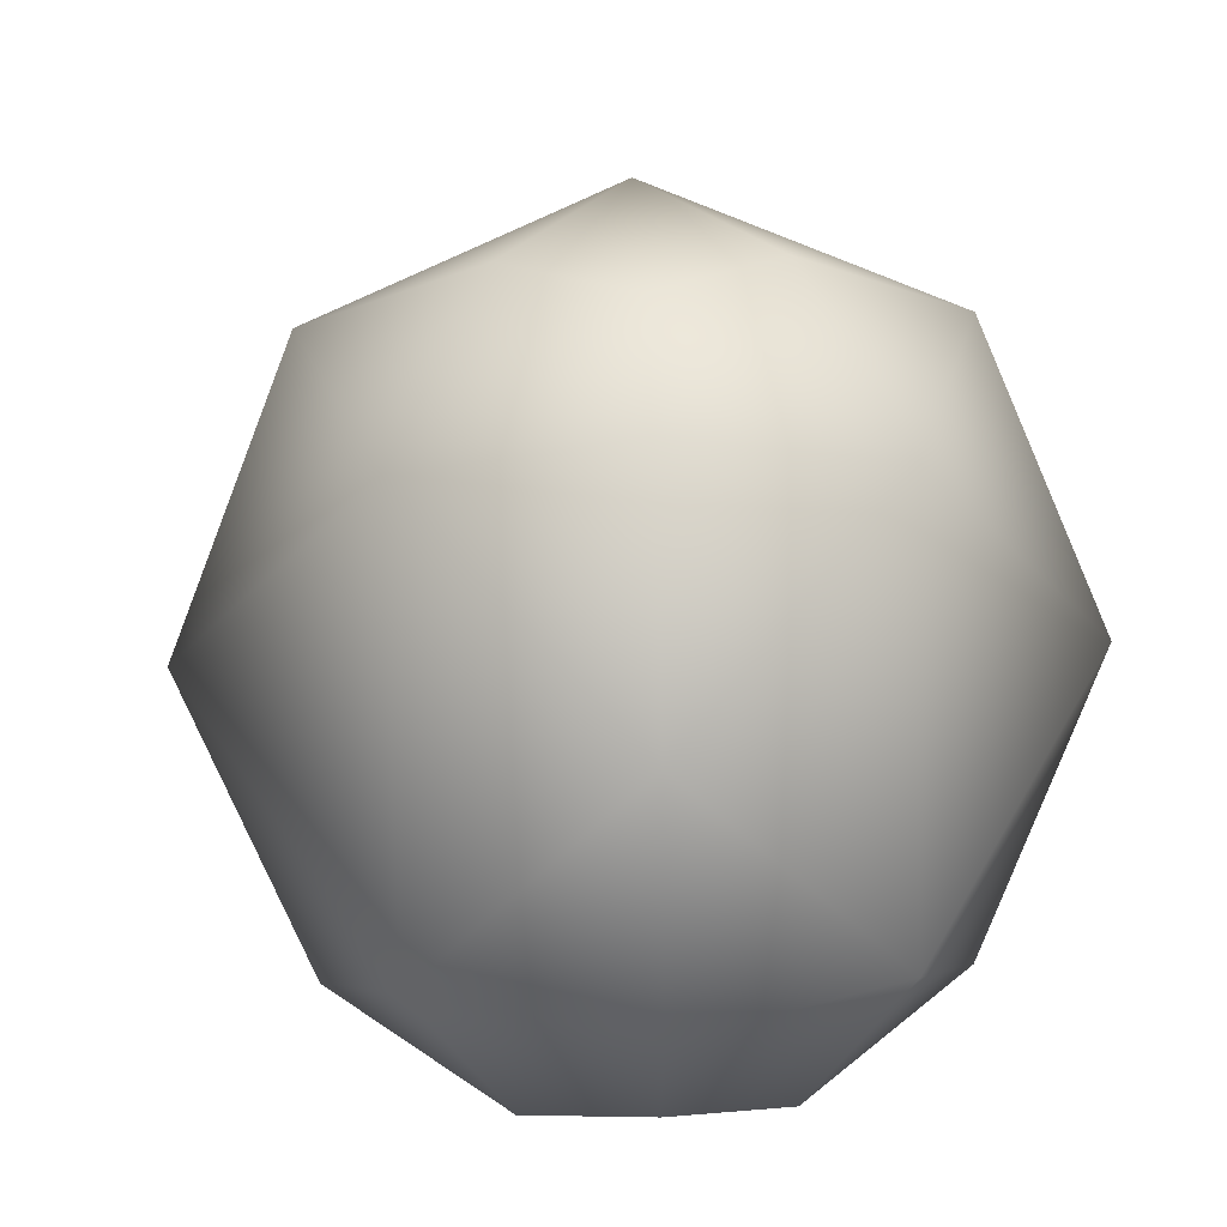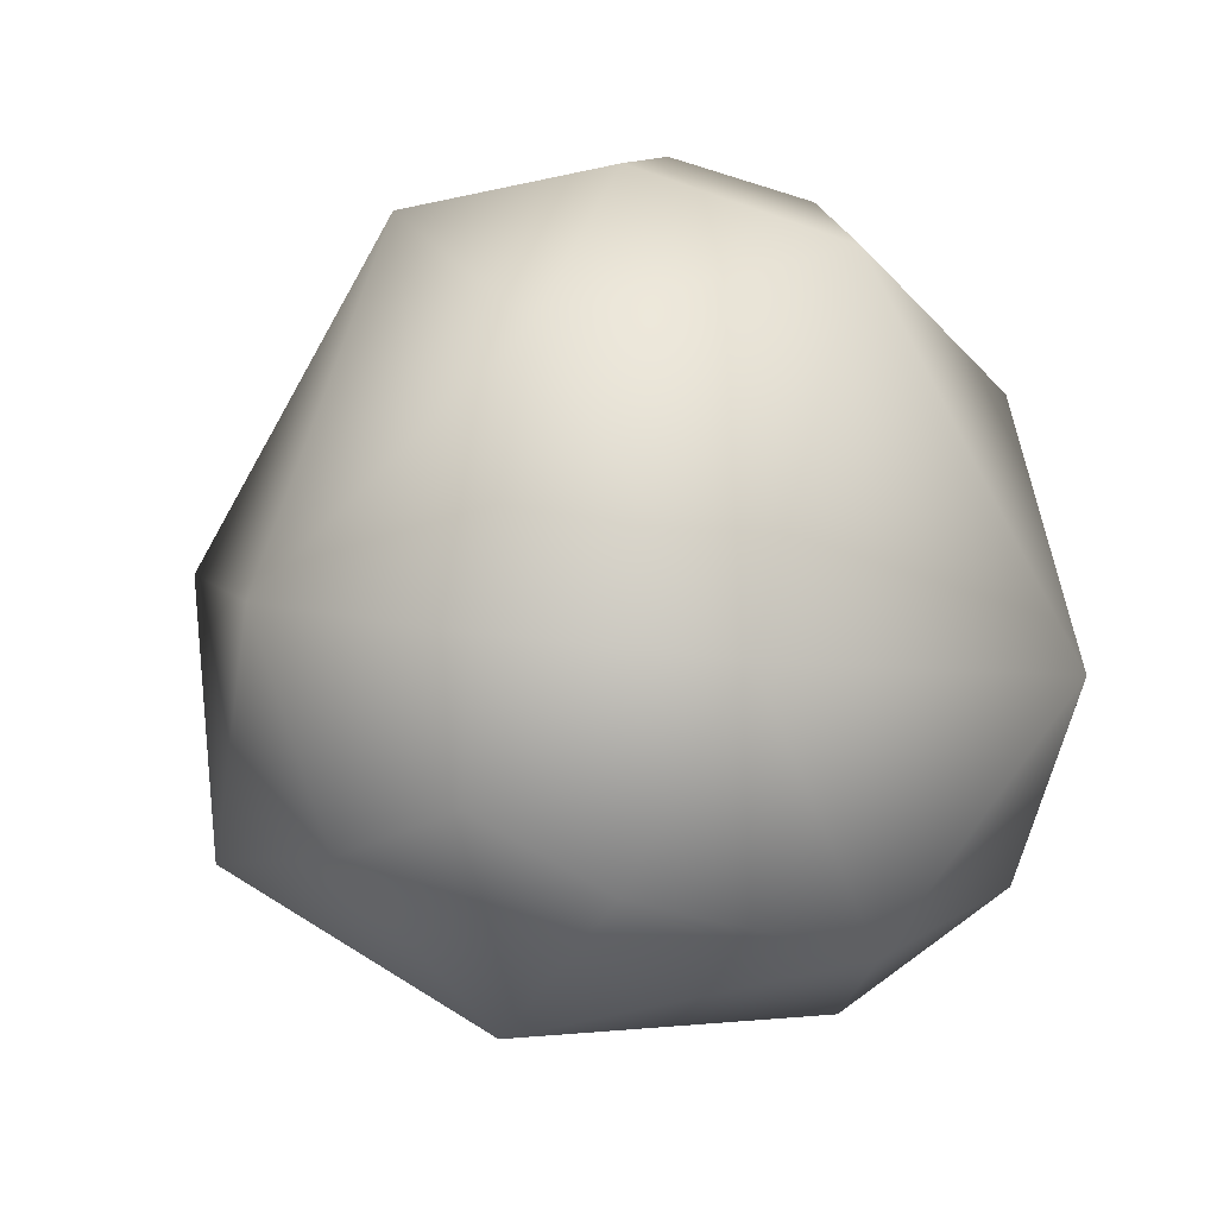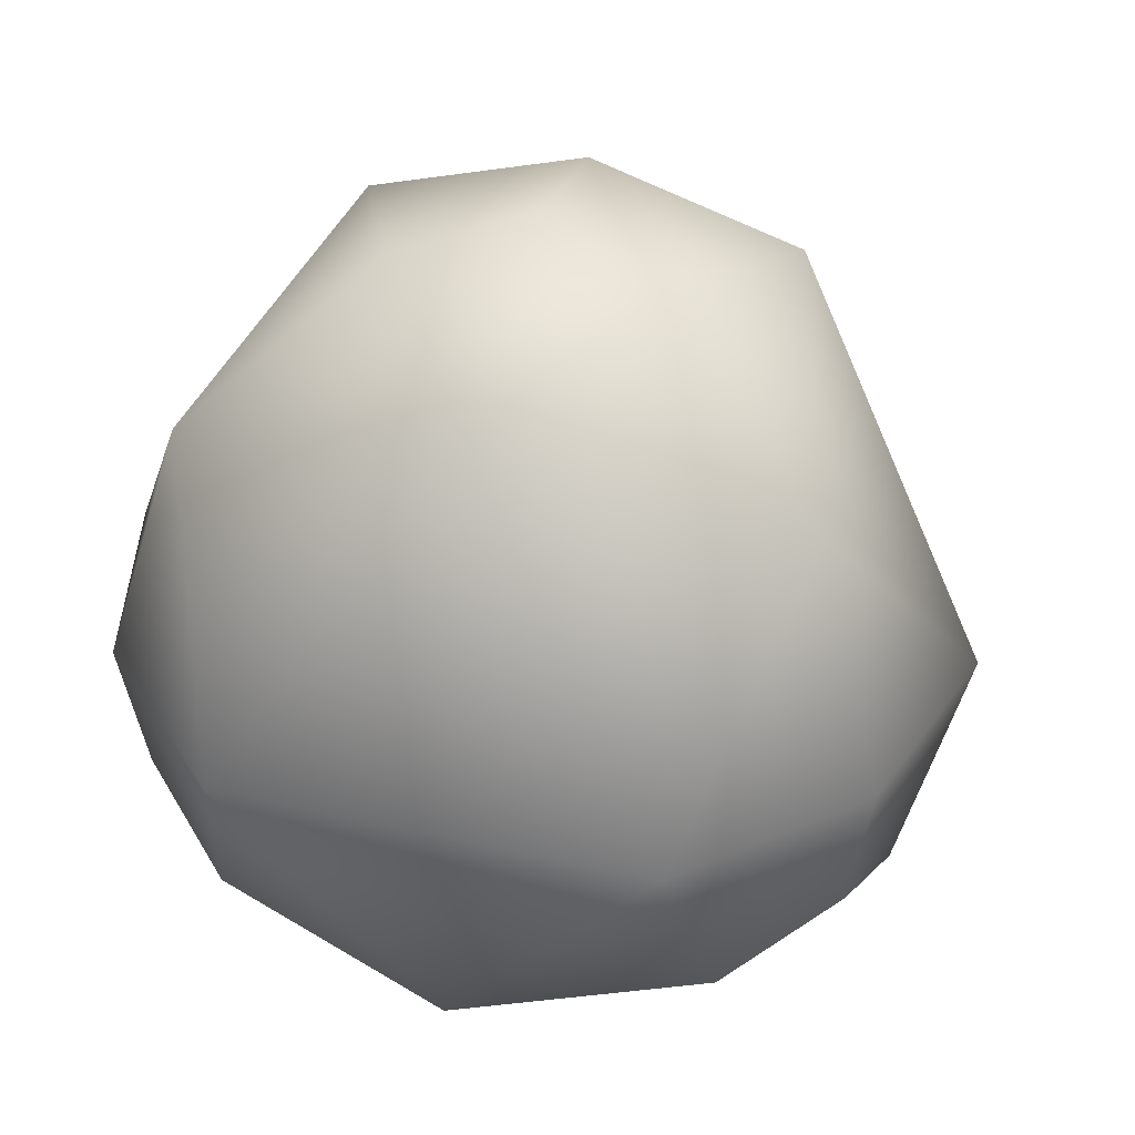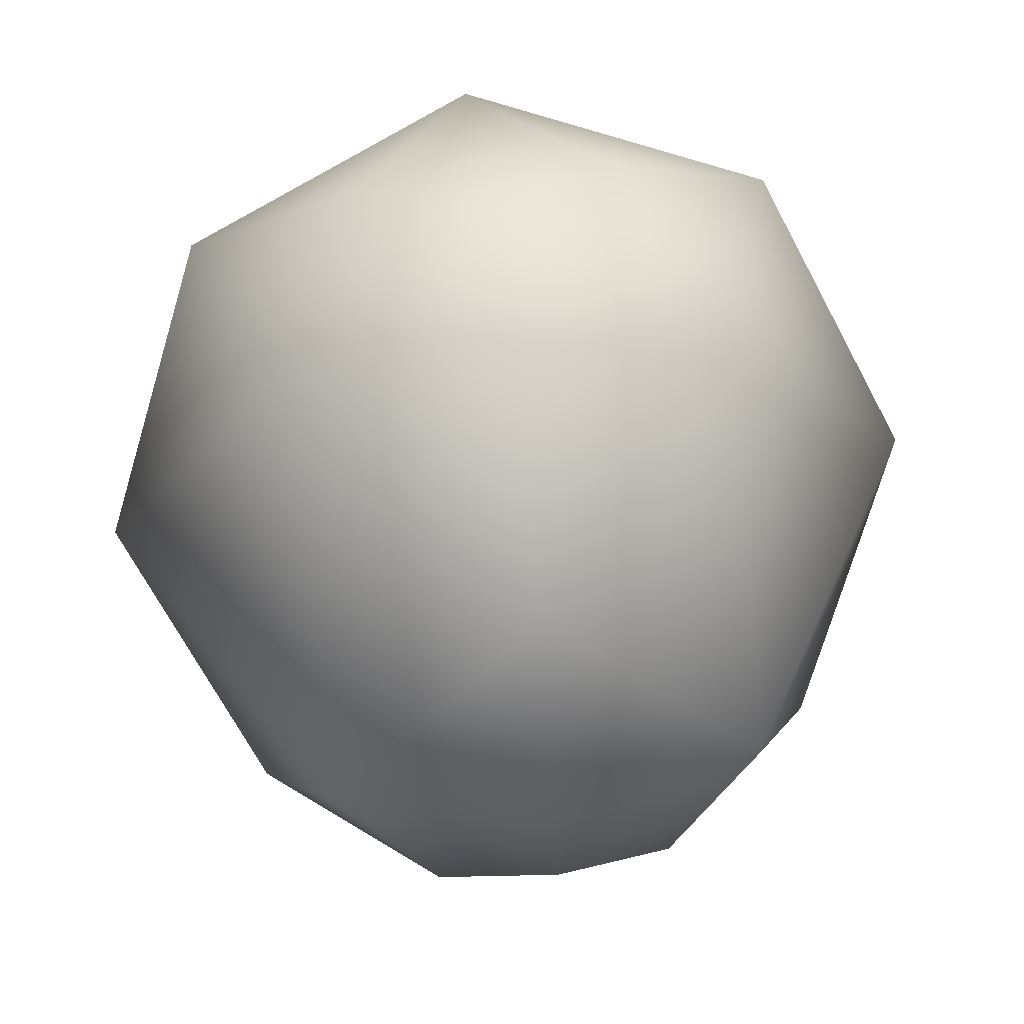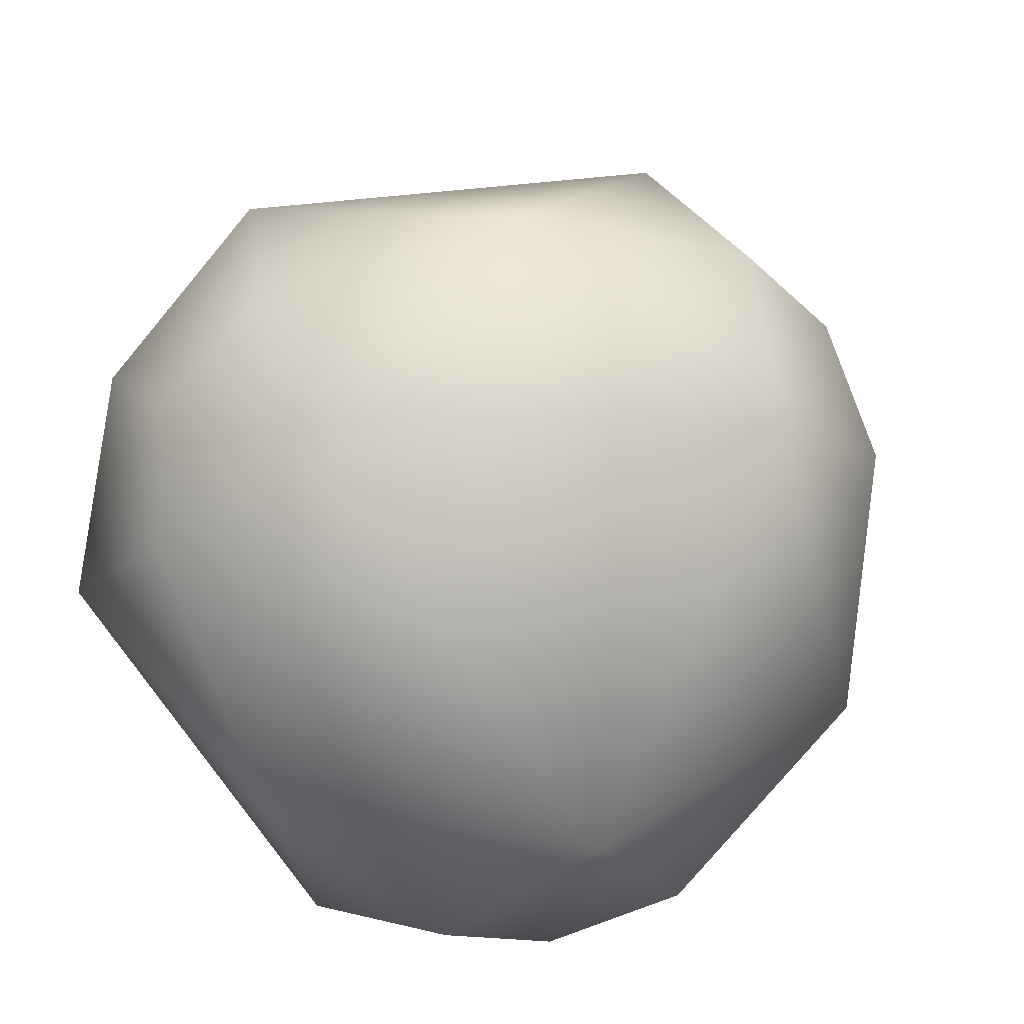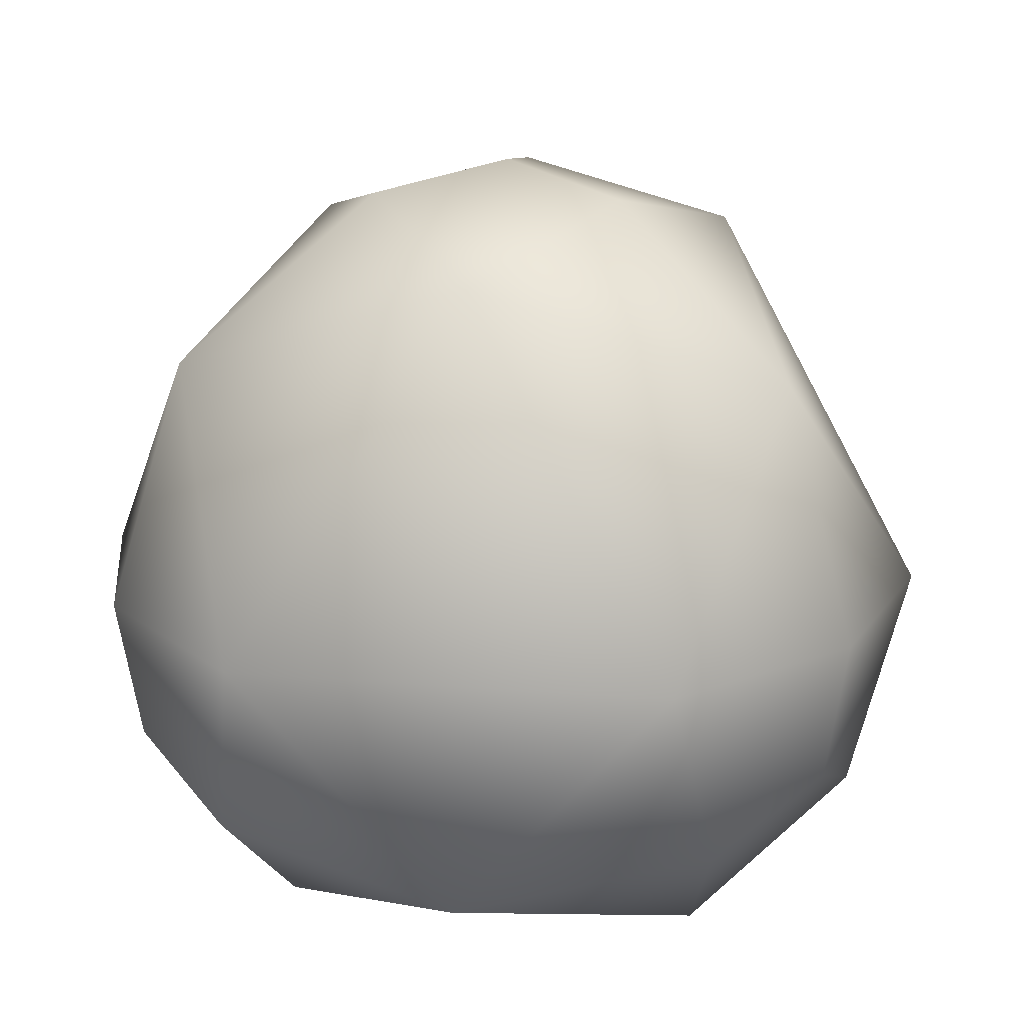
<metadata>
{"format":"obj","ext":"obj","renderer":"f3d","projection":"perspective","resolution":1024,"background":"white","views":[{"elev":46.5,"azim":-62.1,"up":"+Z"},{"elev":21.0,"azim":17.4,"up":"+Y"},{"elev":37.7,"azim":136.1,"up":"+Z"},{"elev":72.6,"azim":-7.1,"up":"+Y"},{"elev":-70.8,"azim":-56.8,"up":"+Y"},{"elev":18.5,"azim":8.9,"up":"+Z"}]}
</metadata>
<code>
v -183.1 -127.6 8.602
v -188 -97.17 -5.205
v -159.2 -147.2 -5.205
v -151.4 -109.4 -39.71
v -101.4 -162.2 -15.8
v -172.2 -39.68 -15.8
v -51.44 -109.4 -39.71
v -43.71 -147.2 -5.205
v -101.4 -22.77 -39.71
v -130.3 2.832 -5.205
v -14.84 -97.17 -5.205
v -19.8 -127.6 8.602
v -30.73 -39.68 -15.8
v -72.58 2.832 -5.205
v -101.4 13.78 8.602
v -188 -130.5 41.94
v -151.4 -167.1 41.94
v -172.2 -121.3 99.67
v -101.4 -138.2 123.6
v -130.3 -97.17 136.2
v -51.44 -167.1 41.94
v -72.58 -97.17 136.2
v -101.4 -80.5 141.9
v -30.73 -121.3 99.67
v -14.84 -130.5 41.94
v -1.445 -80.5 41.94
v -51.44 -51.63 123.6
v -51.44 6.101 41.94
v -101.4 -47.17 136.2
v -101.4 1.148 99.67
v -101.4 19.5 41.94
v -151.4 6.101 41.94
v -151.4 -51.63 123.6
v -201.4 -80.5 41.94
f 1 2 3
f 3 4 5
f 4 3 2
f 2 6 4
f 5 7 8
f 7 5 4
f 4 9 7
f 9 4 6
f 6 10 9
f 8 11 12
f 11 8 7
f 7 13 11
f 13 7 9
f 9 14 13
f 14 9 10
f 10 15 14
f 1 3 16
f 16 17 18
f 17 16 3
f 3 5 17
f 18 19 20
f 19 18 17
f 17 21 19
f 21 17 5
f 5 8 21
f 20 22 23
f 22 20 19
f 19 24 22
f 24 19 21
f 21 25 24
f 25 21 8
f 8 12 25
f 12 11 25
f 25 26 24
f 26 25 11
f 11 13 26
f 24 27 22
f 27 24 26
f 26 28 27
f 28 26 13
f 13 14 28
f 22 29 23
f 29 22 27
f 27 30 29
f 30 27 28
f 28 31 30
f 31 28 14
f 14 15 31
f 15 10 31
f 31 32 30
f 32 31 10
f 10 6 32
f 30 33 29
f 33 30 32
f 32 34 33
f 34 32 6
f 6 2 34
f 29 20 23
f 20 29 33
f 33 18 20
f 18 33 34
f 34 16 18
f 16 34 2
f 2 1 16

</code>
